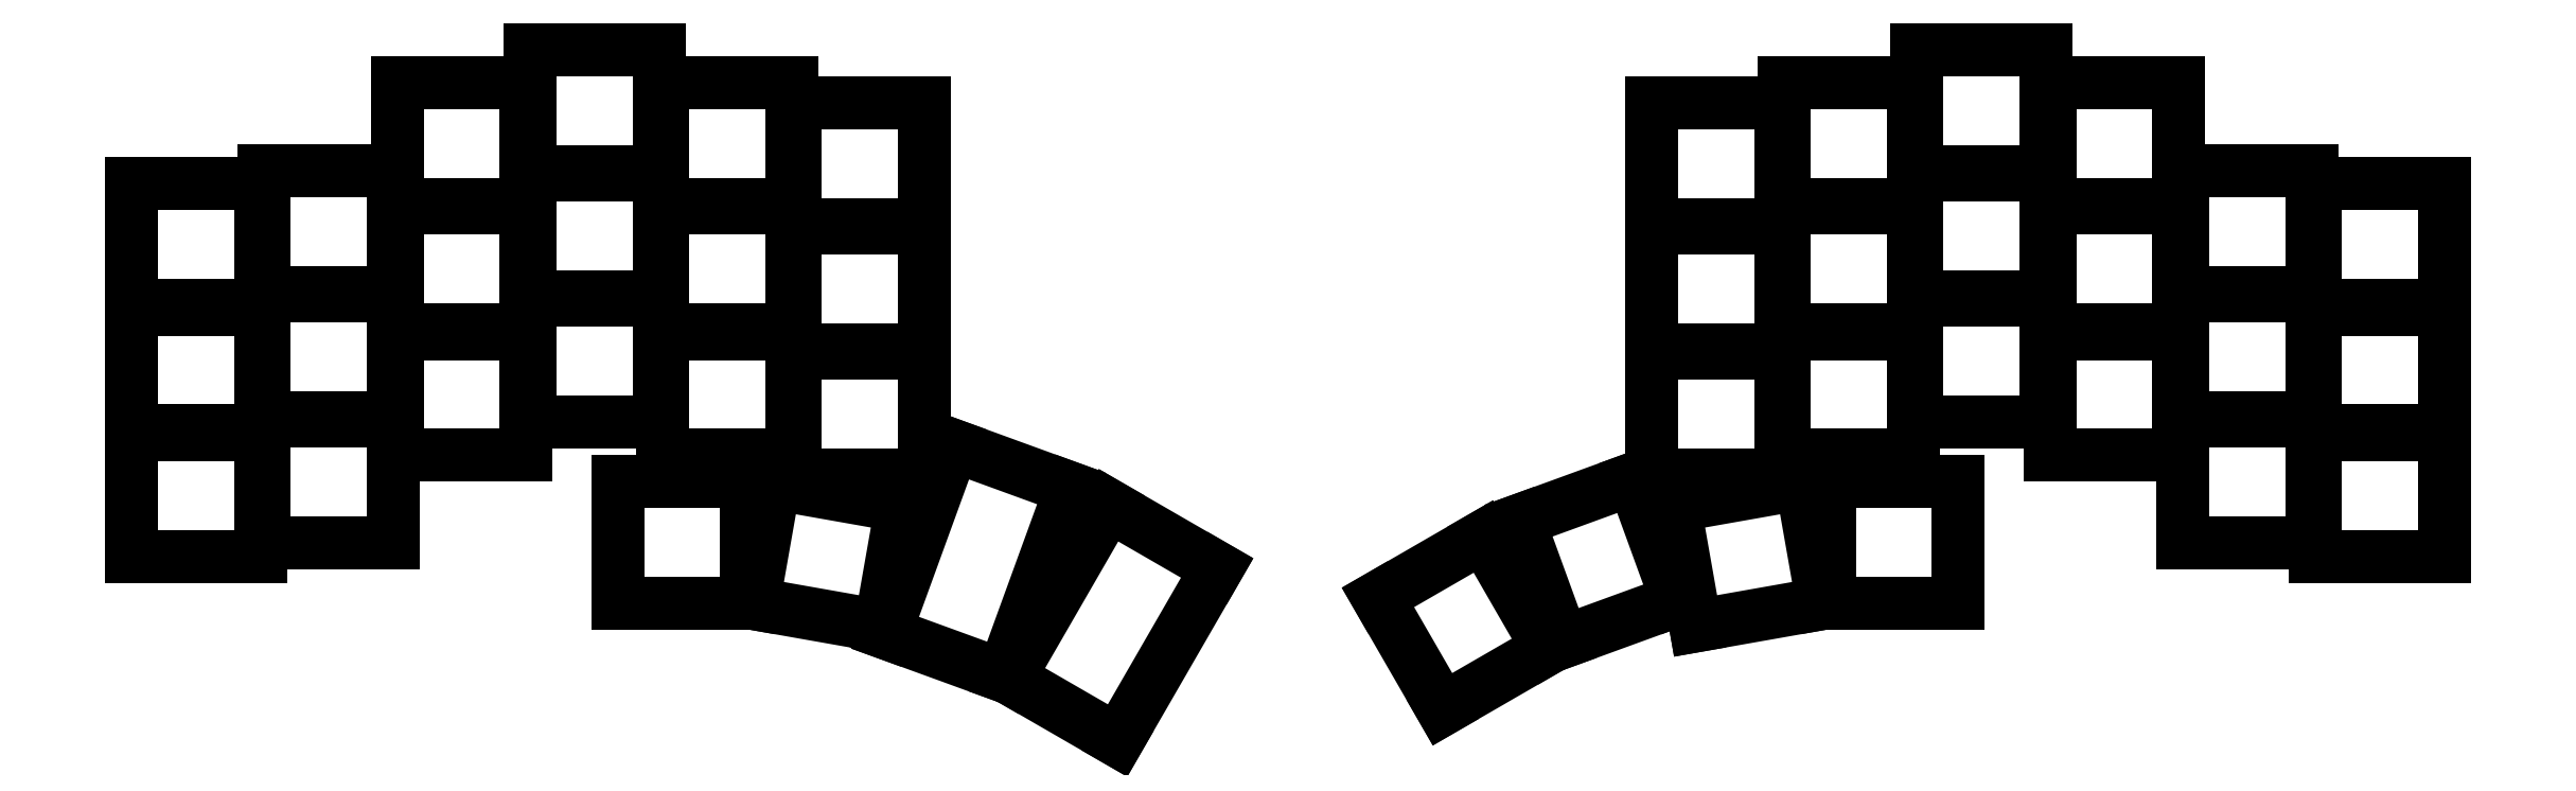
<metadata>
{"format":"dxf","ext":"dxf","renderer":"ezdxf+matplotlib","layout":"modelspace","background":"white","min_lineweight":24,"dpi":150}
</metadata>
<code>
0
SECTION
2
ENTITIES
0
LINE
8
0
10
41.25
20
-108.2
11
58.75
21
-108.2
0
LINE
8
0
10
58.75
20
-108.2
11
58.75
21
-91.75
0
LINE
8
0
10
58.75
20
-91.75
11
41.25
21
-91.75
0
LINE
8
0
10
41.25
20
-91.75
11
41.25
21
-108.2
0
LINE
8
0
10
41.25
20
-91.25
11
58.75
21
-91.25
0
LINE
8
0
10
58.75
20
-91.25
11
58.75
21
-74.75
0
LINE
8
0
10
58.75
20
-74.75
11
41.25
21
-74.75
0
LINE
8
0
10
41.25
20
-74.75
11
41.25
21
-91.25
0
LINE
8
0
10
41.25
20
-74.25
11
58.75
21
-74.25
0
LINE
8
0
10
58.75
20
-74.25
11
58.75
21
-57.75
0
LINE
8
0
10
58.75
20
-57.75
11
41.25
21
-57.75
0
LINE
8
0
10
41.25
20
-57.75
11
41.25
21
-74.25
0
LINE
8
0
10
59.25
20
-106.5
11
76.75
21
-106.5
0
LINE
8
0
10
76.75
20
-106.5
11
76.75
21
-89.95
0
LINE
8
0
10
76.75
20
-89.95
11
59.25
21
-89.95
0
LINE
8
0
10
59.25
20
-89.95
11
59.25
21
-106.5
0
LINE
8
0
10
59.25
20
-89.45
11
76.75
21
-89.45
0
LINE
8
0
10
76.75
20
-89.45
11
76.75
21
-72.95
0
LINE
8
0
10
76.75
20
-72.95
11
59.25
21
-72.95
0
LINE
8
0
10
59.25
20
-72.95
11
59.25
21
-89.45
0
LINE
8
0
10
59.25
20
-72.45
11
76.75
21
-72.45
0
LINE
8
0
10
76.75
20
-72.45
11
76.75
21
-55.95
0
LINE
8
0
10
76.75
20
-55.95
11
59.25
21
-55.95
0
LINE
8
0
10
59.25
20
-55.95
11
59.25
21
-72.45
0
LINE
8
0
10
77.25
20
-94.57
11
94.75
21
-94.57
0
LINE
8
0
10
94.75
20
-94.57
11
94.75
21
-78.07
0
LINE
8
0
10
94.75
20
-78.07
11
77.25
21
-78.07
0
LINE
8
0
10
77.25
20
-78.07
11
77.25
21
-94.57
0
LINE
8
0
10
77.25
20
-77.57
11
94.75
21
-77.57
0
LINE
8
0
10
94.75
20
-77.57
11
94.75
21
-61.07
0
LINE
8
0
10
94.75
20
-61.07
11
77.25
21
-61.07
0
LINE
8
0
10
77.25
20
-61.07
11
77.25
21
-77.57
0
LINE
8
0
10
77.25
20
-60.57
11
94.75
21
-60.57
0
LINE
8
0
10
94.75
20
-60.57
11
94.75
21
-44.07
0
LINE
8
0
10
94.75
20
-44.07
11
77.25
21
-44.07
0
LINE
8
0
10
77.25
20
-44.07
11
77.25
21
-60.57
0
LINE
8
0
10
95.25
20
-90.07
11
112.8
21
-90.07
0
LINE
8
0
10
112.8
20
-90.07
11
112.8
21
-73.57
0
LINE
8
0
10
112.8
20
-73.57
11
95.25
21
-73.57
0
LINE
8
0
10
95.25
20
-73.57
11
95.25
21
-90.07
0
LINE
8
0
10
95.25
20
-73.07
11
112.8
21
-73.07
0
LINE
8
0
10
112.8
20
-73.07
11
112.8
21
-56.57
0
LINE
8
0
10
112.8
20
-56.57
11
95.25
21
-56.57
0
LINE
8
0
10
95.25
20
-56.57
11
95.25
21
-73.07
0
LINE
8
0
10
95.25
20
-56.07
11
112.8
21
-56.07
0
LINE
8
0
10
112.8
20
-56.07
11
112.8
21
-39.57
0
LINE
8
0
10
112.8
20
-39.57
11
95.25
21
-39.57
0
LINE
8
0
10
95.25
20
-39.57
11
95.25
21
-56.07
0
LINE
8
0
10
113.2
20
-94.57
11
130.8
21
-94.57
0
LINE
8
0
10
130.8
20
-94.57
11
130.8
21
-78.07
0
LINE
8
0
10
130.8
20
-78.07
11
113.2
21
-78.07
0
LINE
8
0
10
113.2
20
-78.07
11
113.2
21
-94.57
0
LINE
8
0
10
113.2
20
-77.57
11
130.8
21
-77.57
0
LINE
8
0
10
130.8
20
-77.57
11
130.8
21
-61.07
0
LINE
8
0
10
130.8
20
-61.07
11
113.2
21
-61.07
0
LINE
8
0
10
113.2
20
-61.07
11
113.2
21
-77.57
0
LINE
8
0
10
113.2
20
-60.57
11
130.8
21
-60.57
0
LINE
8
0
10
130.8
20
-60.57
11
130.8
21
-44.07
0
LINE
8
0
10
130.8
20
-44.07
11
113.2
21
-44.07
0
LINE
8
0
10
113.2
20
-44.07
11
113.2
21
-60.57
0
LINE
8
0
10
131.2
20
-97.27
11
148.8
21
-97.27
0
LINE
8
0
10
148.8
20
-97.27
11
148.8
21
-80.77
0
LINE
8
0
10
148.8
20
-80.77
11
131.2
21
-80.77
0
LINE
8
0
10
131.2
20
-80.77
11
131.2
21
-97.27
0
LINE
8
0
10
131.2
20
-80.27
11
148.8
21
-80.27
0
LINE
8
0
10
148.8
20
-80.27
11
148.8
21
-63.77
0
LINE
8
0
10
148.8
20
-63.77
11
131.2
21
-63.77
0
LINE
8
0
10
131.2
20
-63.77
11
131.2
21
-80.27
0
LINE
8
0
10
131.2
20
-63.27
11
148.8
21
-63.27
0
LINE
8
0
10
148.8
20
-63.27
11
148.8
21
-46.77
0
LINE
8
0
10
148.8
20
-46.77
11
131.2
21
-46.77
0
LINE
8
0
10
131.2
20
-46.77
11
131.2
21
-63.27
0
LINE
8
0
10
107.1
20
-114.5
11
124.6
21
-114.5
0
LINE
8
0
10
124.6
20
-114.5
11
124.6
21
-98.05
0
LINE
8
0
10
124.6
20
-98.05
11
107.1
21
-98.05
0
LINE
8
0
10
107.1
20
-98.05
11
107.1
21
-114.5
0
LINE
8
0
10
125.5
20
-114.6
11
142.8
21
-117.7
0
LINE
8
0
10
142.8
20
-117.7
11
145.6
21
-101.4
0
LINE
8
0
10
145.6
20
-101.4
11
128.4
21
-98.39
0
LINE
8
0
10
128.4
20
-98.39
11
125.5
21
-114.6
0
LINE
8
0
10
337.2
20
-108.2
11
354.8
21
-108.2
0
LINE
8
0
10
354.8
20
-108.2
11
354.8
21
-91.75
0
LINE
8
0
10
354.8
20
-91.75
11
337.2
21
-91.75
0
LINE
8
0
10
337.2
20
-91.75
11
337.2
21
-108.2
0
LINE
8
0
10
337.2
20
-91.25
11
354.8
21
-91.25
0
LINE
8
0
10
354.8
20
-91.25
11
354.8
21
-74.75
0
LINE
8
0
10
354.8
20
-74.75
11
337.2
21
-74.75
0
LINE
8
0
10
337.2
20
-74.75
11
337.2
21
-91.25
0
LINE
8
0
10
337.2
20
-74.25
11
354.8
21
-74.25
0
LINE
8
0
10
354.8
20
-74.25
11
354.8
21
-57.75
0
LINE
8
0
10
354.8
20
-57.75
11
337.2
21
-57.75
0
LINE
8
0
10
337.2
20
-57.75
11
337.2
21
-74.25
0
LINE
8
0
10
319.2
20
-106.5
11
336.8
21
-106.5
0
LINE
8
0
10
336.8
20
-106.5
11
336.8
21
-89.95
0
LINE
8
0
10
336.8
20
-89.95
11
319.2
21
-89.95
0
LINE
8
0
10
319.2
20
-89.95
11
319.2
21
-106.5
0
LINE
8
0
10
319.2
20
-89.45
11
336.8
21
-89.45
0
LINE
8
0
10
336.8
20
-89.45
11
336.8
21
-72.95
0
LINE
8
0
10
336.8
20
-72.95
11
319.2
21
-72.95
0
LINE
8
0
10
319.2
20
-72.95
11
319.2
21
-89.45
0
LINE
8
0
10
319.2
20
-72.45
11
336.8
21
-72.45
0
LINE
8
0
10
336.8
20
-72.45
11
336.8
21
-55.95
0
LINE
8
0
10
336.8
20
-55.95
11
319.2
21
-55.95
0
LINE
8
0
10
319.2
20
-55.95
11
319.2
21
-72.45
0
LINE
8
0
10
301.2
20
-94.57
11
318.8
21
-94.57
0
LINE
8
0
10
318.8
20
-94.57
11
318.8
21
-78.07
0
LINE
8
0
10
318.8
20
-78.07
11
301.2
21
-78.07
0
LINE
8
0
10
301.2
20
-78.07
11
301.2
21
-94.57
0
LINE
8
0
10
301.2
20
-77.57
11
318.8
21
-77.57
0
LINE
8
0
10
318.8
20
-77.57
11
318.8
21
-61.07
0
LINE
8
0
10
318.8
20
-61.07
11
301.2
21
-61.07
0
LINE
8
0
10
301.2
20
-61.07
11
301.2
21
-77.57
0
LINE
8
0
10
301.2
20
-60.57
11
318.8
21
-60.57
0
LINE
8
0
10
318.8
20
-60.57
11
318.8
21
-44.07
0
LINE
8
0
10
318.8
20
-44.07
11
301.2
21
-44.07
0
LINE
8
0
10
301.2
20
-44.07
11
301.2
21
-60.57
0
LINE
8
0
10
283.2
20
-90.07
11
300.8
21
-90.07
0
LINE
8
0
10
300.8
20
-90.07
11
300.8
21
-73.57
0
LINE
8
0
10
300.8
20
-73.57
11
283.2
21
-73.57
0
LINE
8
0
10
283.2
20
-73.57
11
283.2
21
-90.07
0
LINE
8
0
10
283.2
20
-73.07
11
300.8
21
-73.07
0
LINE
8
0
10
300.8
20
-73.07
11
300.8
21
-56.57
0
LINE
8
0
10
300.8
20
-56.57
11
283.2
21
-56.57
0
LINE
8
0
10
283.2
20
-56.57
11
283.2
21
-73.07
0
LINE
8
0
10
283.2
20
-56.07
11
300.8
21
-56.07
0
LINE
8
0
10
300.8
20
-56.07
11
300.8
21
-39.57
0
LINE
8
0
10
300.8
20
-39.57
11
283.2
21
-39.57
0
LINE
8
0
10
283.2
20
-39.57
11
283.2
21
-56.07
0
LINE
8
0
10
265.2
20
-94.57
11
282.8
21
-94.57
0
LINE
8
0
10
282.8
20
-94.57
11
282.8
21
-78.07
0
LINE
8
0
10
282.8
20
-78.07
11
265.2
21
-78.07
0
LINE
8
0
10
265.2
20
-78.07
11
265.2
21
-94.57
0
LINE
8
0
10
265.2
20
-77.57
11
282.8
21
-77.57
0
LINE
8
0
10
282.8
20
-77.57
11
282.8
21
-61.07
0
LINE
8
0
10
282.8
20
-61.07
11
265.2
21
-61.07
0
LINE
8
0
10
265.2
20
-61.07
11
265.2
21
-77.57
0
LINE
8
0
10
265.2
20
-60.57
11
282.8
21
-60.57
0
LINE
8
0
10
282.8
20
-60.57
11
282.8
21
-44.07
0
LINE
8
0
10
282.8
20
-44.07
11
265.2
21
-44.07
0
LINE
8
0
10
265.2
20
-44.07
11
265.2
21
-60.57
0
LINE
8
0
10
247.2
20
-97.27
11
264.8
21
-97.27
0
LINE
8
0
10
264.8
20
-97.27
11
264.8
21
-80.77
0
LINE
8
0
10
264.8
20
-80.77
11
247.2
21
-80.77
0
LINE
8
0
10
247.2
20
-80.77
11
247.2
21
-97.27
0
LINE
8
0
10
247.2
20
-80.27
11
264.8
21
-80.27
0
LINE
8
0
10
264.8
20
-80.27
11
264.8
21
-63.77
0
LINE
8
0
10
264.8
20
-63.77
11
247.2
21
-63.77
0
LINE
8
0
10
247.2
20
-63.77
11
247.2
21
-80.27
0
LINE
8
0
10
247.2
20
-63.27
11
264.8
21
-63.27
0
LINE
8
0
10
264.8
20
-63.27
11
264.8
21
-46.77
0
LINE
8
0
10
264.8
20
-46.77
11
247.2
21
-46.77
0
LINE
8
0
10
247.2
20
-46.77
11
247.2
21
-63.27
0
LINE
8
0
10
271.4
20
-114.5
11
288.9
21
-114.5
0
LINE
8
0
10
288.9
20
-114.5
11
288.9
21
-98.05
0
LINE
8
0
10
288.9
20
-98.05
11
271.4
21
-98.05
0
LINE
8
0
10
271.4
20
-98.05
11
271.4
21
-114.5
0
LINE
8
0
10
253.2
20
-117.7
11
270.5
21
-114.6
0
LINE
8
0
10
270.5
20
-114.6
11
267.6
21
-98.39
0
LINE
8
0
10
267.6
20
-98.39
11
250.4
21
-101.4
0
LINE
8
0
10
250.4
20
-101.4
11
253.2
21
-117.7
0
LINE
8
0
10
250.8
20
-114.2
11
244.8
21
-97.78
0
LINE
8
0
10
244.8
20
-97.78
11
229.3
21
-103.4
0
LINE
8
0
10
229.3
20
-103.4
11
235.3
21
-119.9
0
LINE
8
0
10
235.3
20
-119.9
11
250.8
21
-114.2
0
LINE
8
0
10
233.2
20
-120.7
11
224.5
21
-105.6
0
LINE
8
0
10
224.5
20
-105.6
11
210.2
21
-113.8
0
LINE
8
0
10
210.2
20
-113.8
11
218.9
21
-129
0
LINE
8
0
10
218.9
20
-129
11
233.2
21
-120.7
0
LINE
8
0
10
152.6
20
-93.23
11
143.4
21
-118.6
0
LINE
8
0
10
143.4
20
-118.6
11
159.4
21
-124.4
0
LINE
8
0
10
159.4
20
-124.4
11
168.6
21
-99.04
0
LINE
8
0
10
168.6
20
-99.04
11
152.6
21
-93.23
0
LINE
8
0
10
173.7
20
-101.3
11
160.2
21
-124.7
0
LINE
8
0
10
160.2
20
-124.7
11
174.9
21
-133.2
0
LINE
8
0
10
174.9
20
-133.2
11
188.4
21
-109.8
0
LINE
8
0
10
188.4
20
-109.8
11
173.7
21
-101.3
0
ENDSEC
0
EOF

</code>
